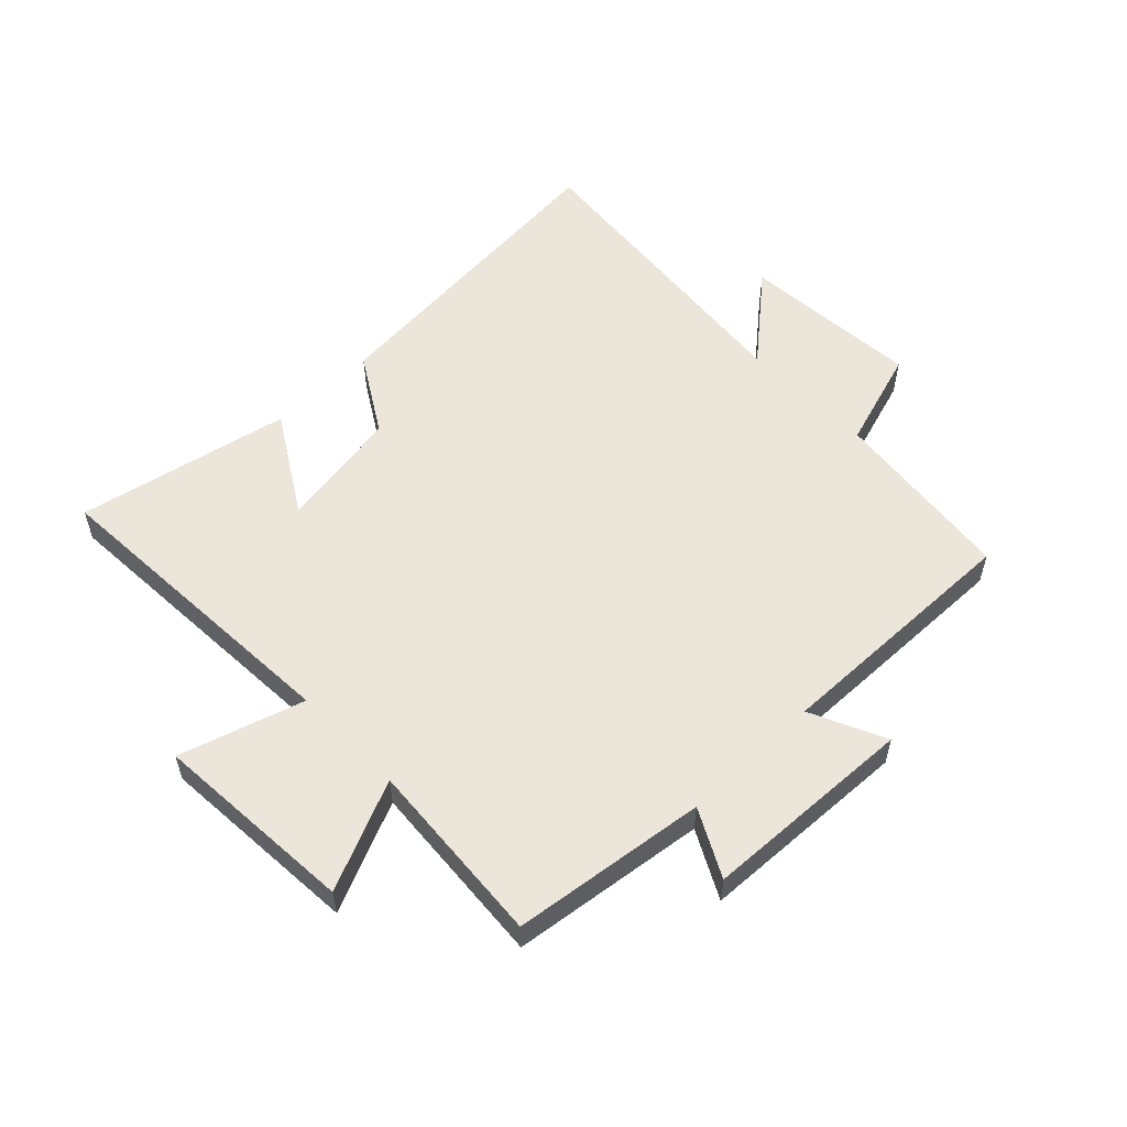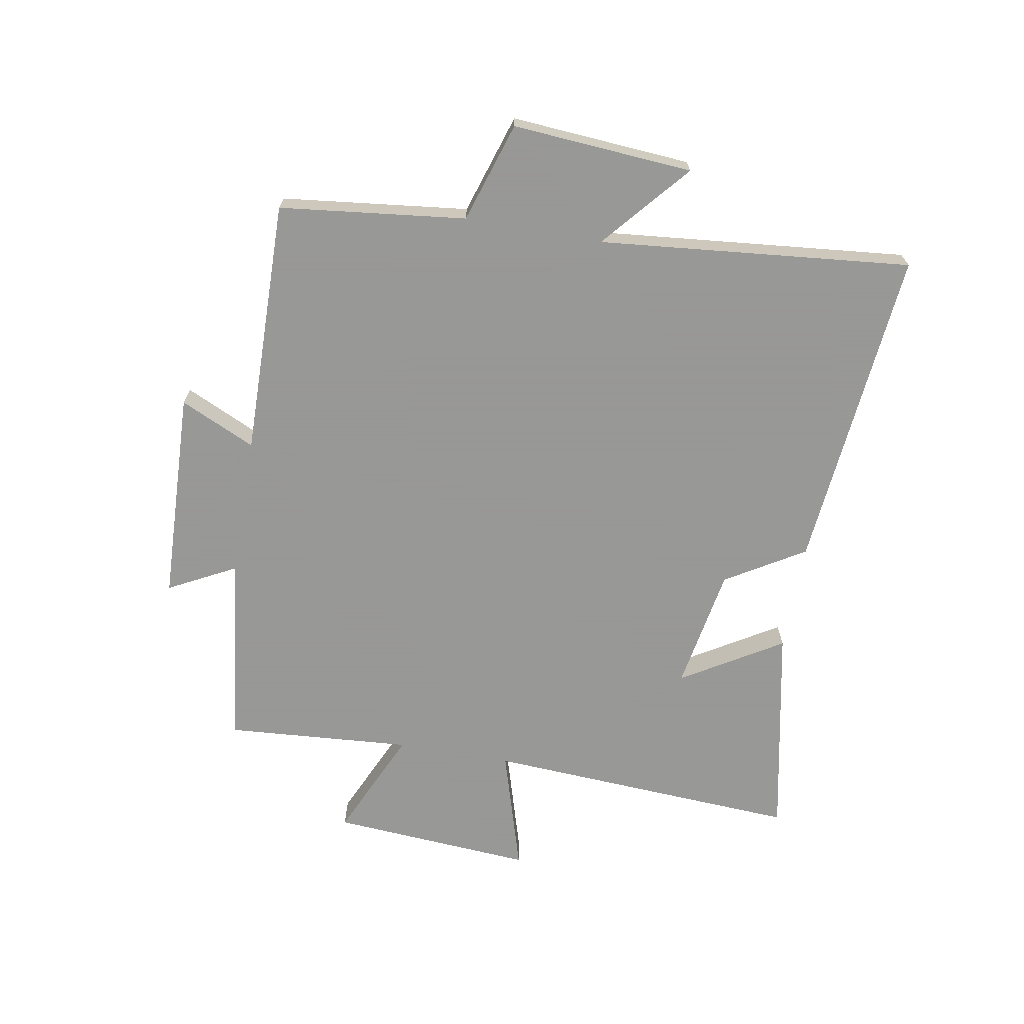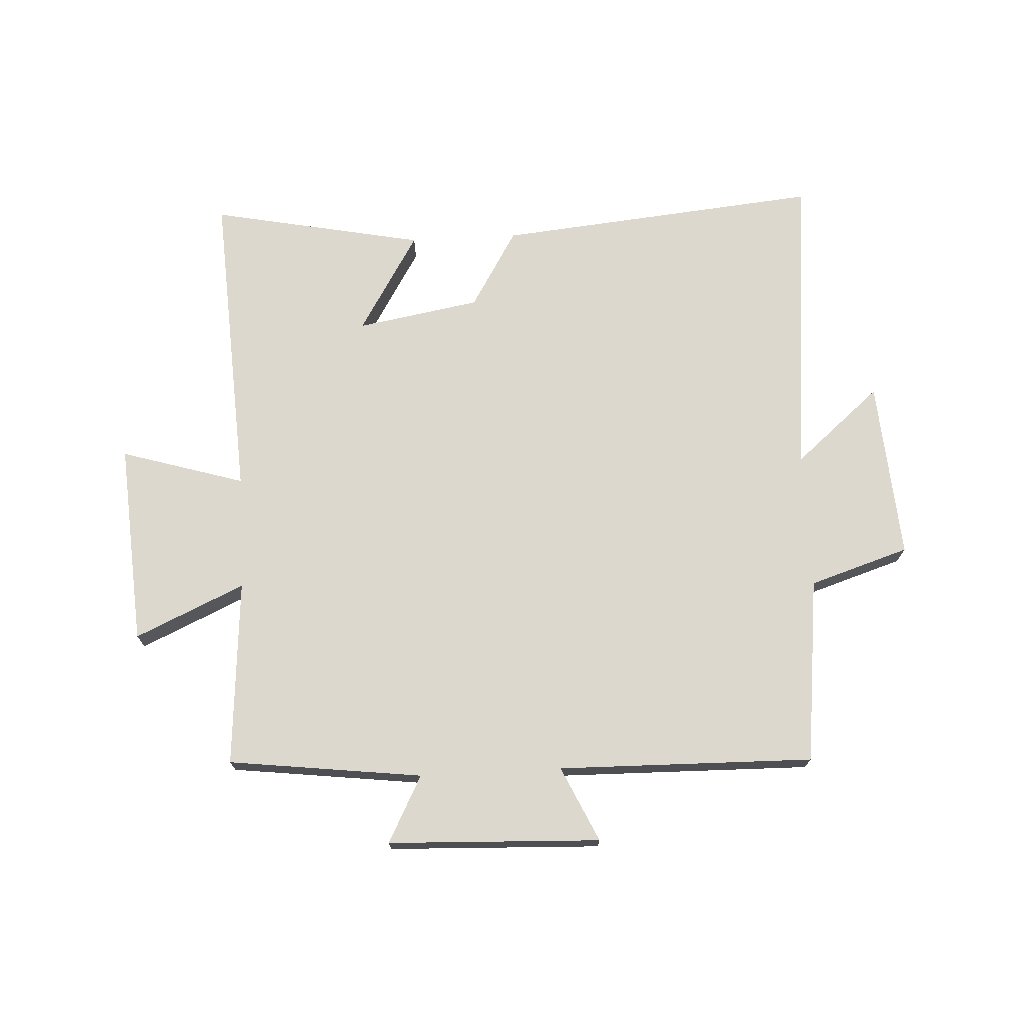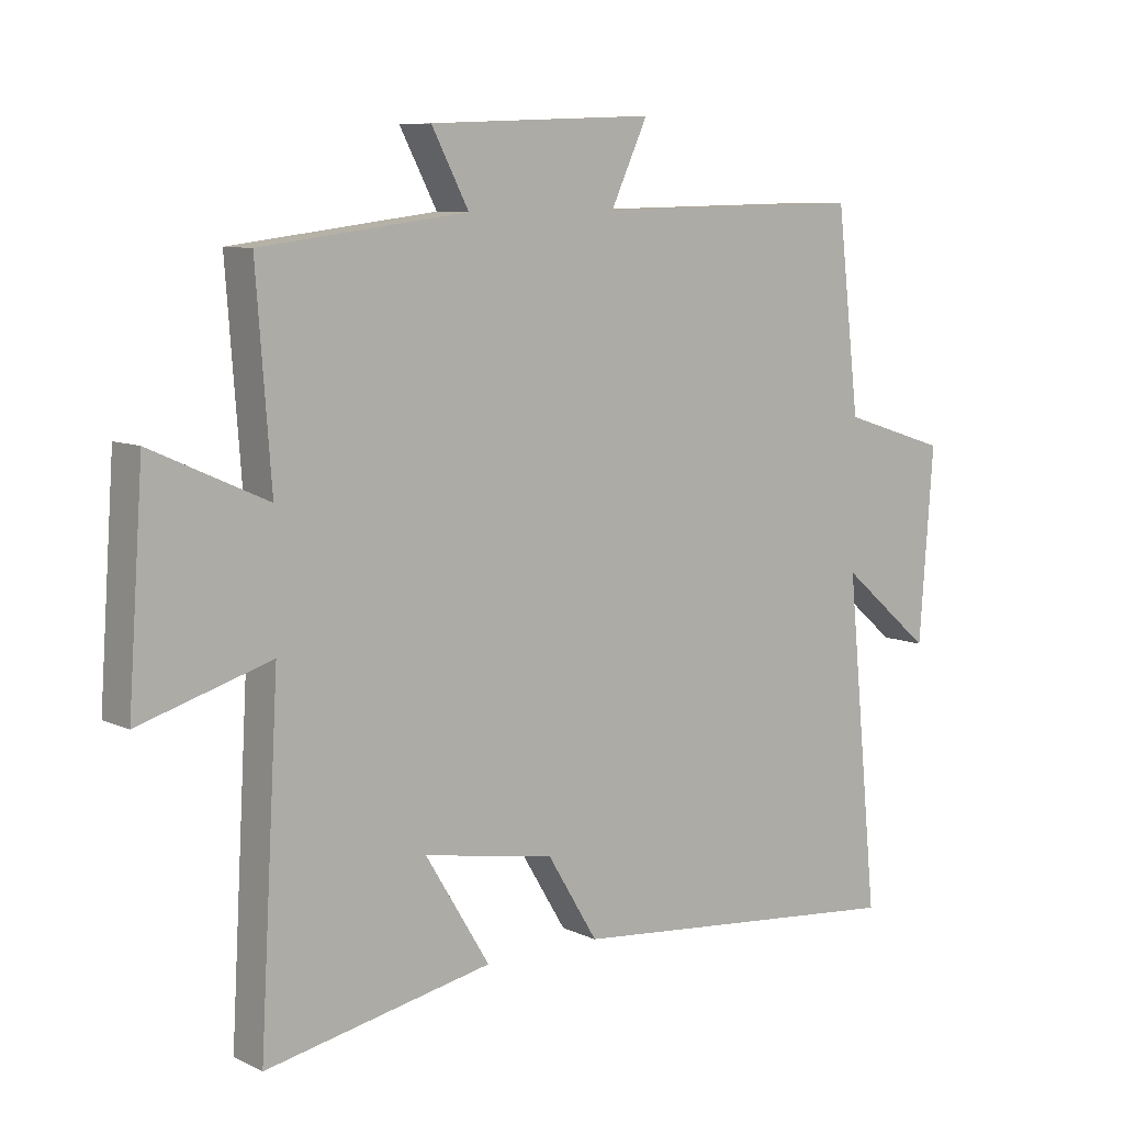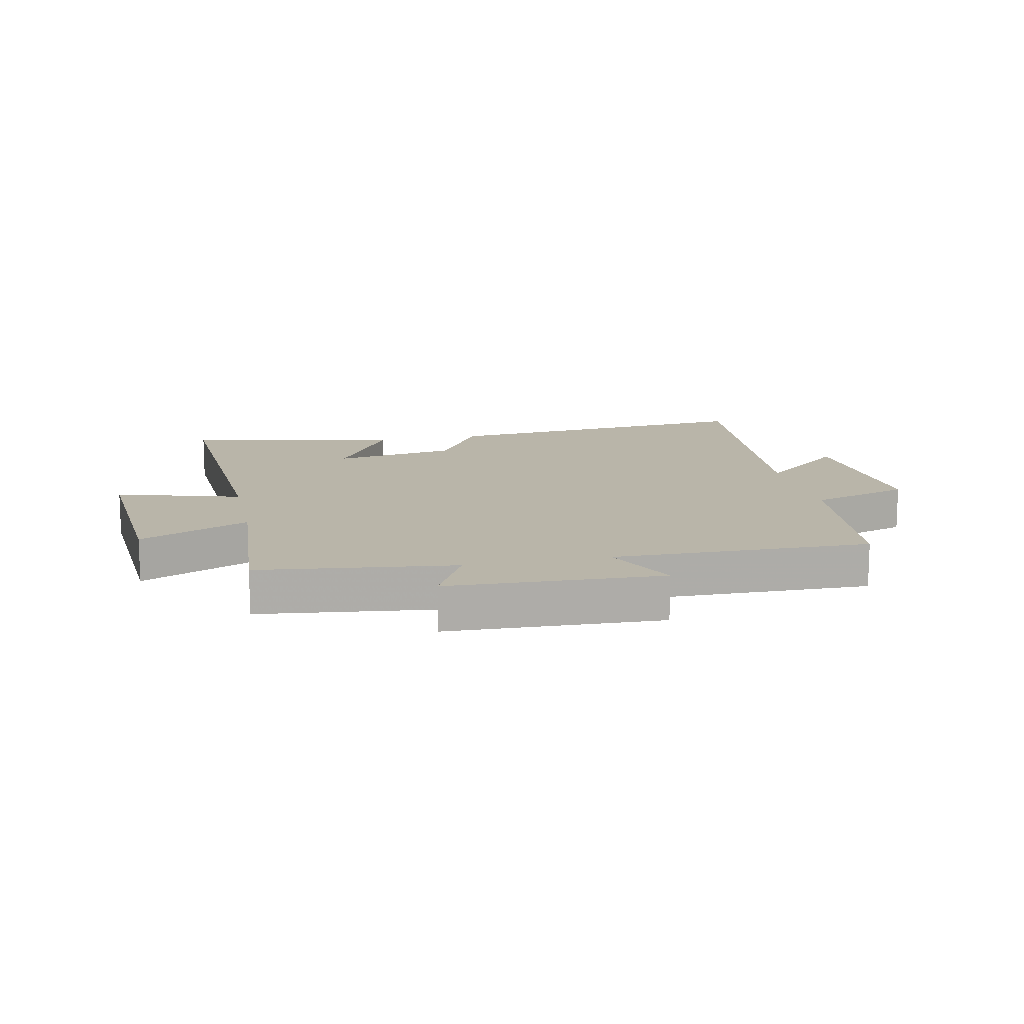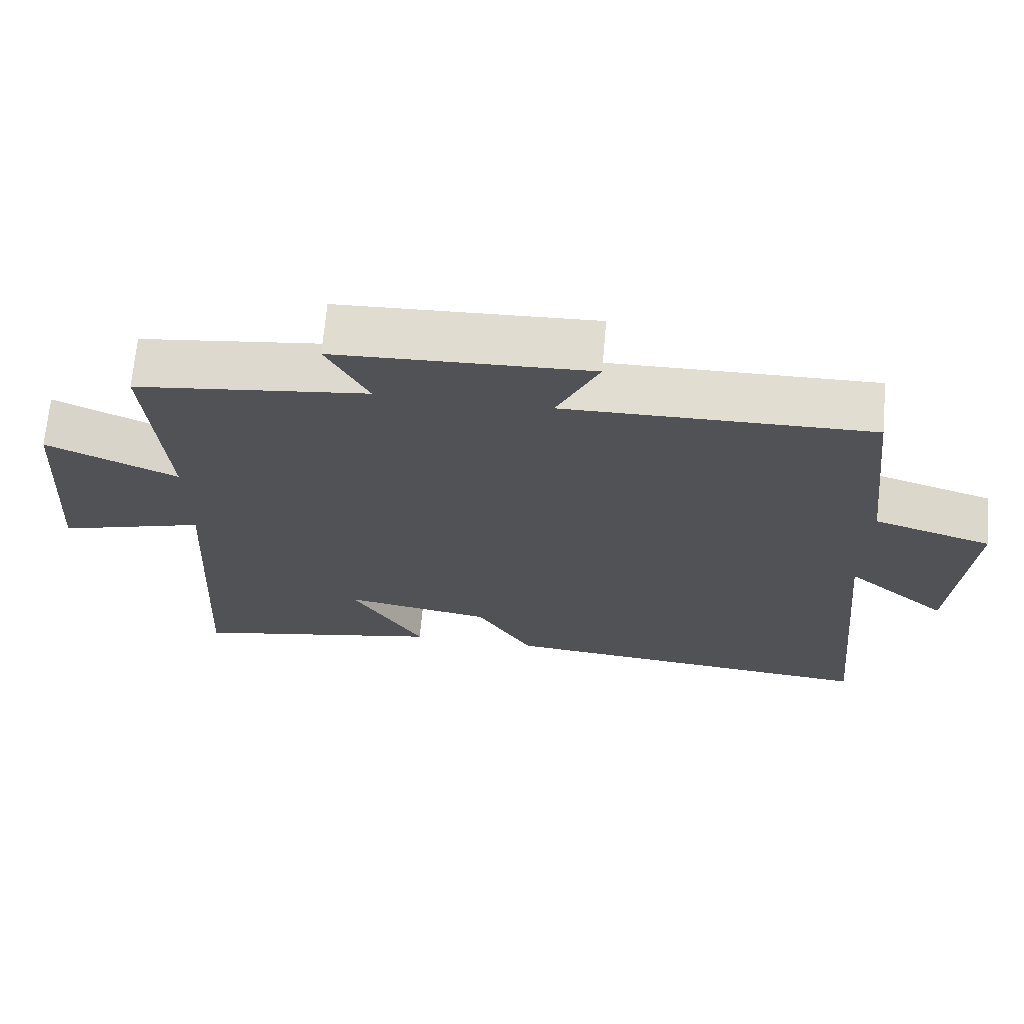
<metadata>
{"format":"obj","ext":"obj","renderer":"f3d","projection":"perspective","resolution":1024,"background":"white","views":[{"elev":55.2,"azim":-43.9,"up":"+Y"},{"elev":-68.4,"azim":80.0,"up":"+Y"},{"elev":72.1,"azim":-3.0,"up":"+Y"},{"elev":8.5,"azim":-38.5,"up":"+Z"},{"elev":13.4,"azim":-12.1,"up":"+Y"},{"elev":68.7,"azim":5.0,"up":"+Z"}]}
</metadata>
<code>
v 0.551 0.07 -0.552
v 0.01 0.07 -0.5
v -0.069 0.07 -0.369
v -0.275 0.07 -0.333
v -0.174 0.07 -0.5
v -0.53 0.07 -0.571
v -0.5 0.07 -0.045
v -0.706 0.07 -0.107
v -0.682 0.07 0.231
v -0.5 0.07 0.149
v -0.523 0.07 0.46
v -0.2 0.07 0.5
v -0.258 0.07 0.611
v 0.096 0.07 0.625
v 0.038 0.07 0.5
v 0.464 0.07 0.507
v 0.5 0.07 0.197
v 0.666 0.07 0.144
v 0.644 0.07 -0.156
v 0.5 0.07 -0.033
v 0.551 0 -0.552
v 0.01 0 -0.5
v -0.069 0 -0.369
v -0.275 0 -0.333
v -0.174 0 -0.5
v -0.53 0 -0.571
v -0.5 0 -0.045
v -0.706 0 -0.107
v -0.682 0 0.231
v -0.5 0 0.149
v -0.523 0 0.46
v -0.2 0 0.5
v -0.258 0 0.611
v 0.096 0 0.625
v 0.038 0 0.5
v 0.464 0 0.507
v 0.5 0 0.197
v 0.666 0 0.144
v 0.644 0 -0.156
v 0.5 0 -0.033
f 17 18 19 20
f 15 16 17 20
f 15 20 1 2
f 12 13 14 15
f 10 11 12 15
f 7 8 9 10
f 7 10 15
f 4 5 6 7
f 3 4 7 15
f 2 3 15
f 40 39 38 37
f 40 37 36 35
f 22 21 40 35
f 35 34 33 32
f 35 32 31 30
f 30 29 28 27
f 35 30 27
f 27 26 25 24
f 35 27 24 23
f 35 23 22
f 1 21 22 2
f 2 22 23 3
f 3 23 24 4
f 4 24 25 5
f 5 25 26 6
f 6 26 27 7
f 7 27 28 8
f 8 28 29 9
f 9 29 30 10
f 10 30 31 11
f 11 31 32 12
f 12 32 33 13
f 13 33 34 14
f 14 34 35 15
f 15 35 36 16
f 16 36 37 17
f 17 37 38 18
f 18 38 39 19
f 19 39 40 20
f 20 40 21 1

</code>
